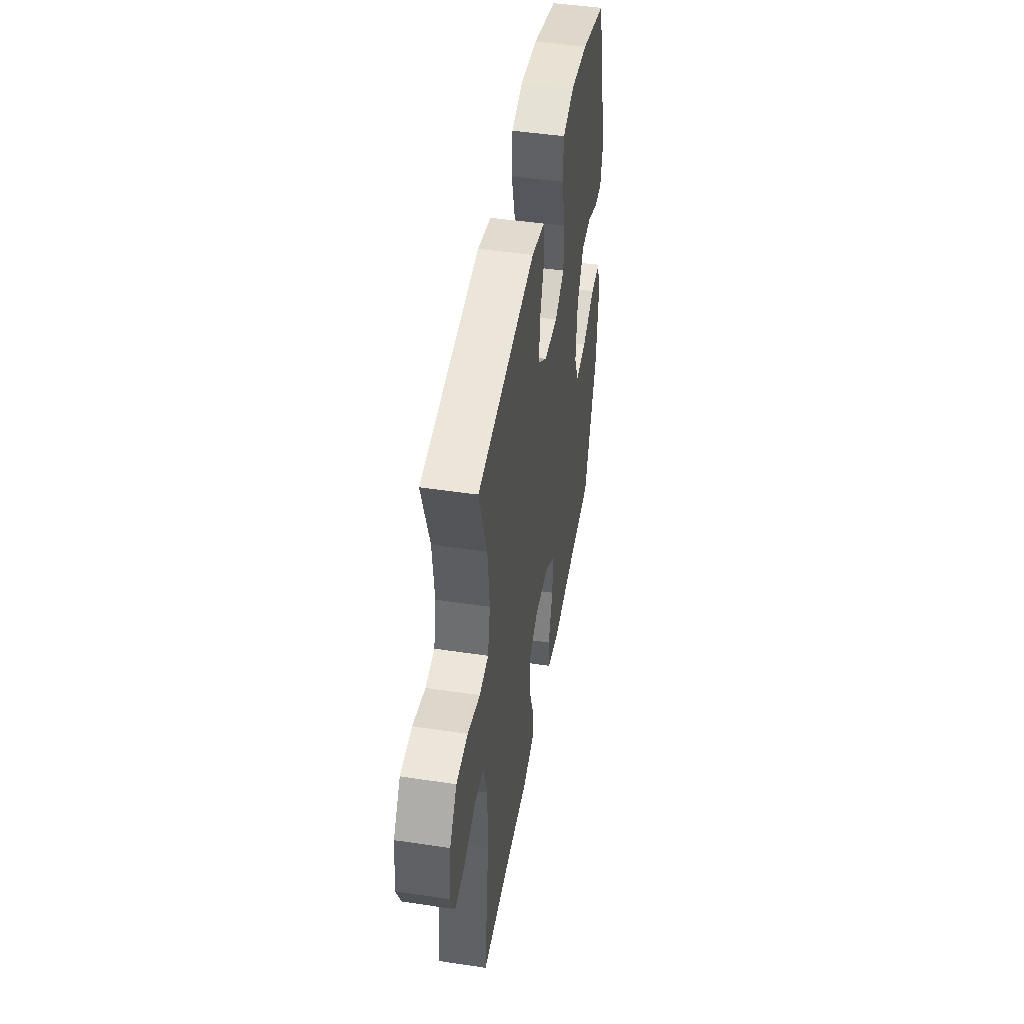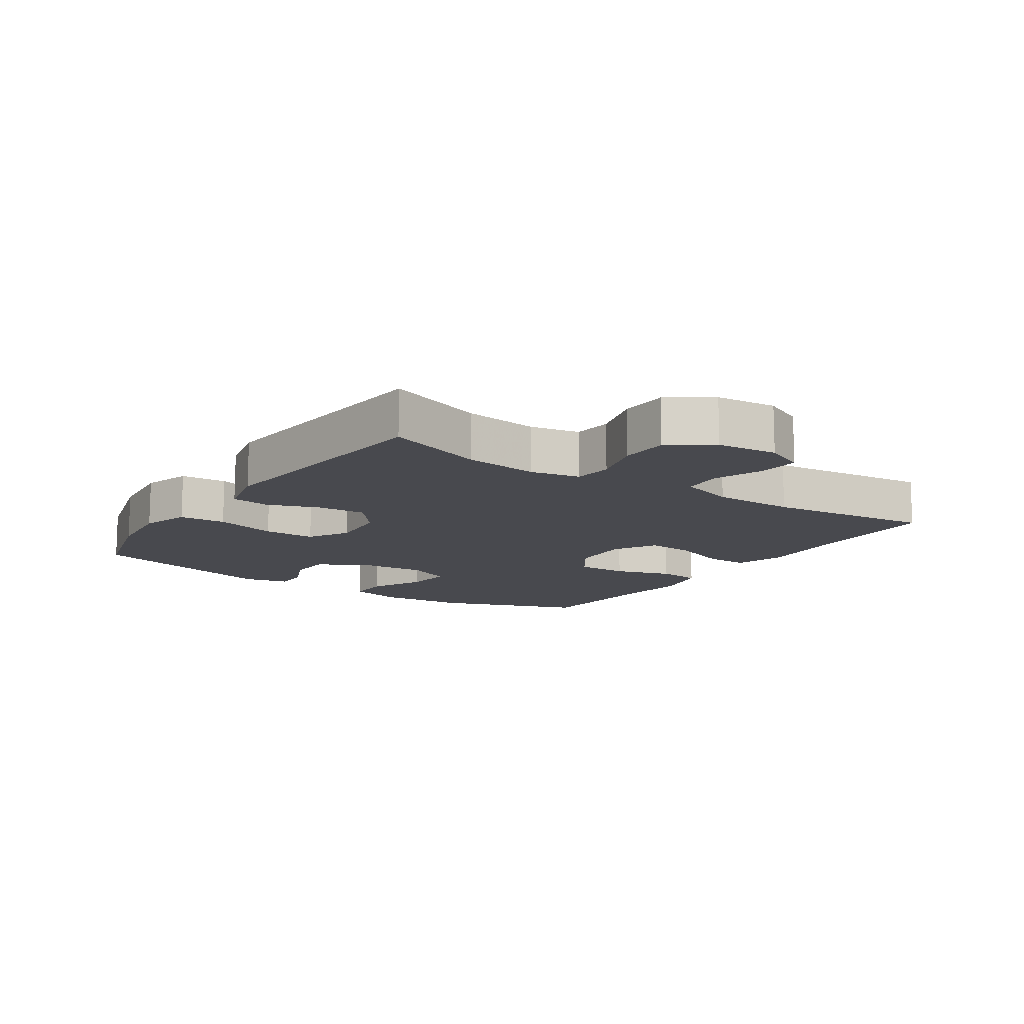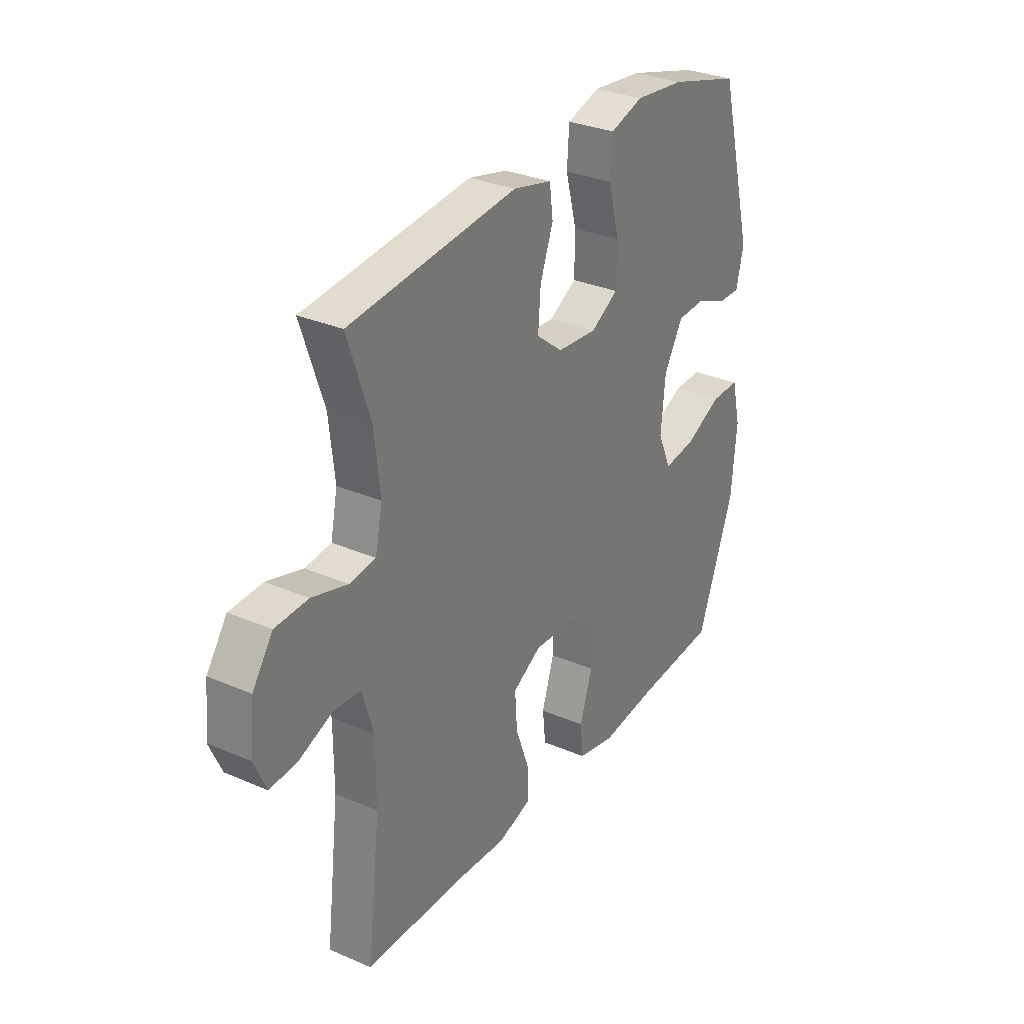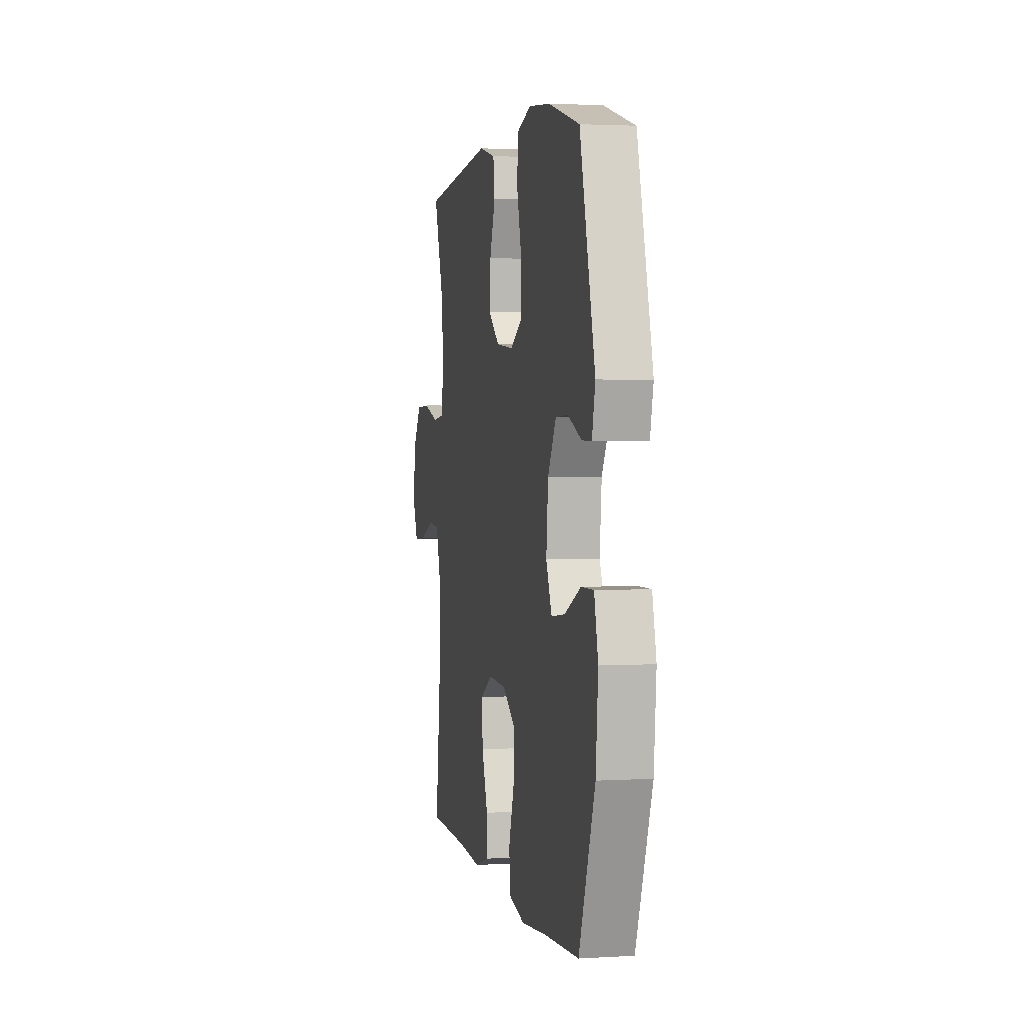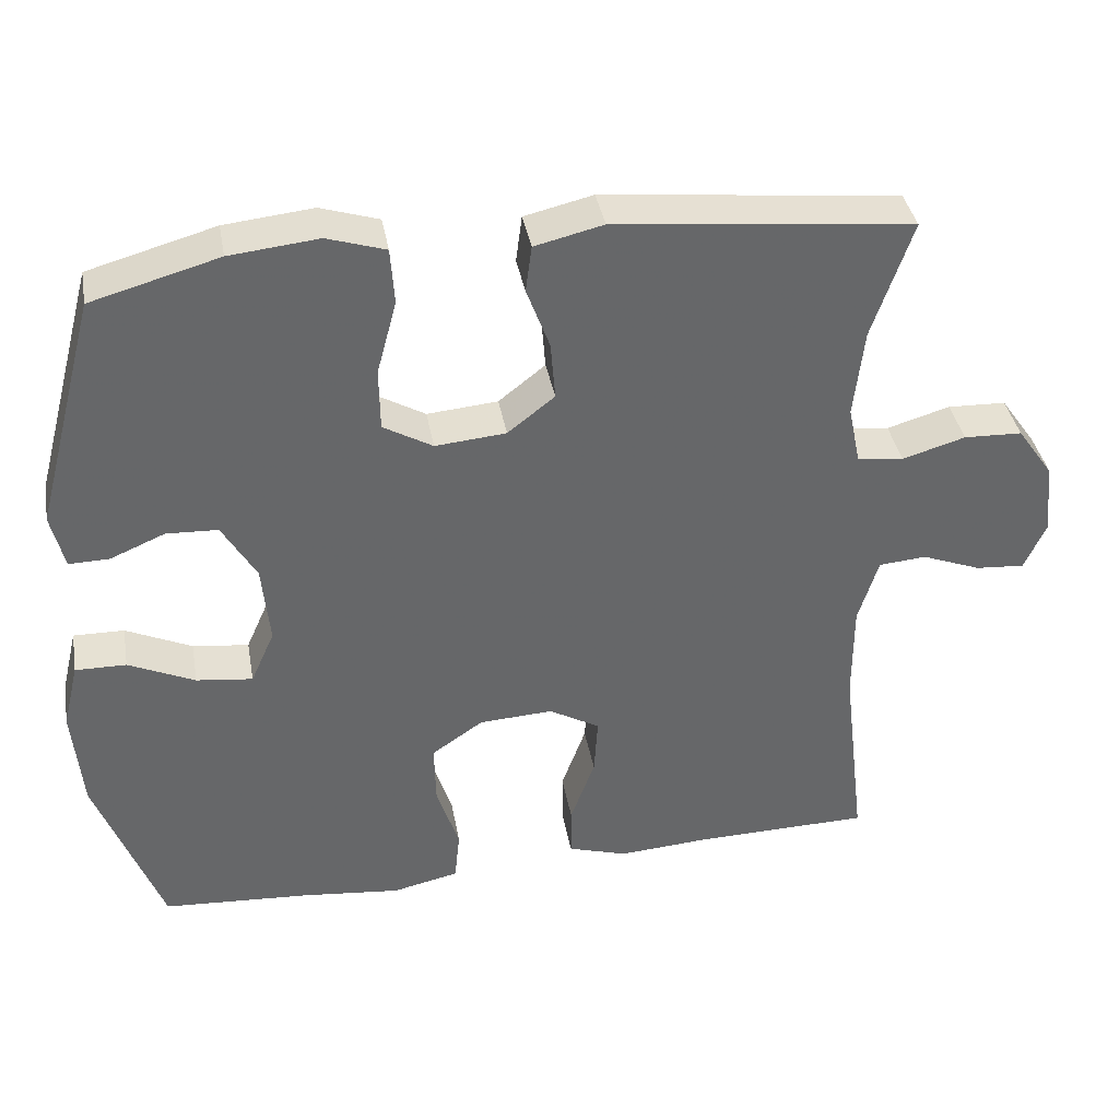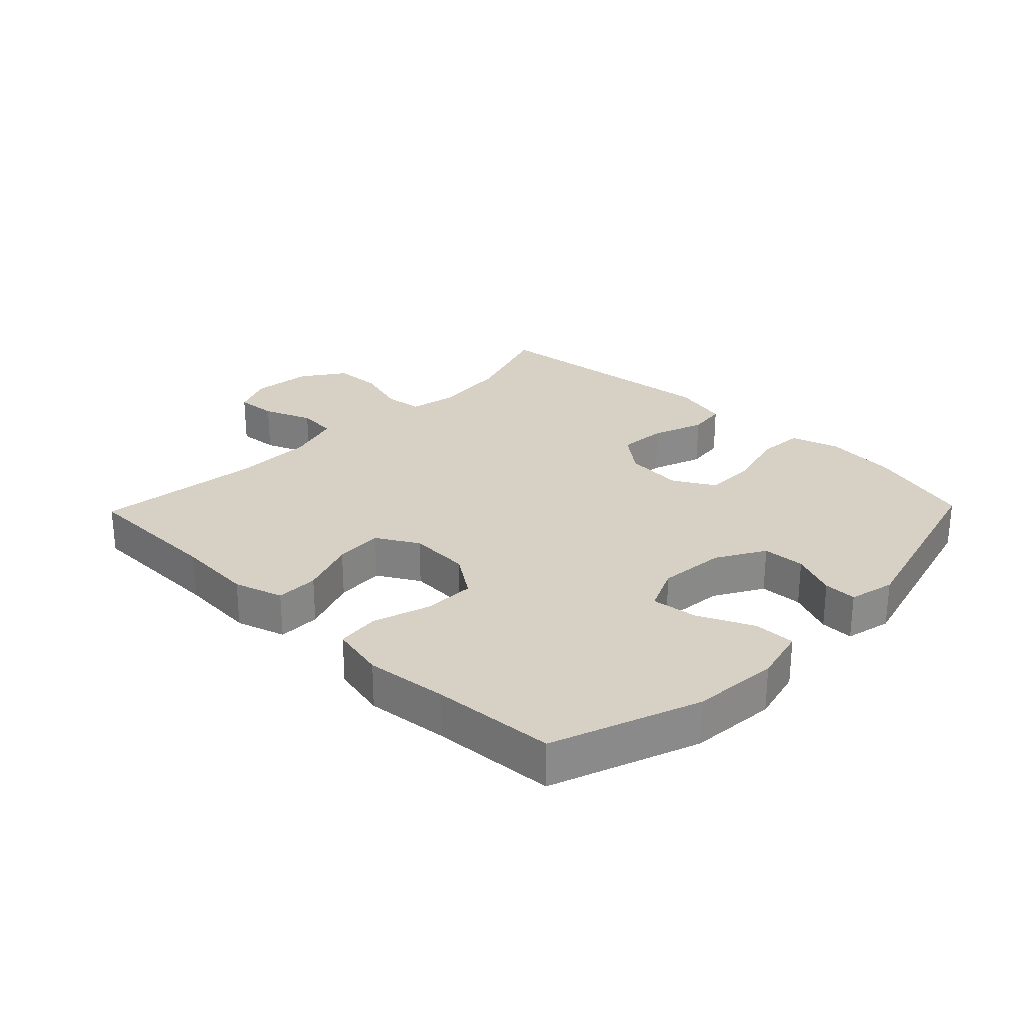
<metadata>
{"format":"obj","ext":"obj","renderer":"f3d","projection":"perspective","resolution":1024,"background":"white","views":[{"elev":46.3,"azim":99.7,"up":"+Z"},{"elev":-12.7,"azim":56.0,"up":"+Y"},{"elev":30.8,"azim":121.8,"up":"+Z"},{"elev":2.4,"azim":-101.7,"up":"+Z"},{"elev":38.5,"azim":-10.2,"up":"+Z"},{"elev":26.9,"azim":-135.9,"up":"+Y"}]}
</metadata>
<code>
v 0.5 0.07 0.5
v 0.448 0.07 0.347
v 0.435 0.07 0.231
v 0.451 0.07 0.154
v 0.511 0.07 0.147
v 0.593 0.07 0.171
v 0.669 0.07 0.168
v 0.716 0.07 0.101
v 0.726 0.07 0.006
v 0.698 0.07 -0.057
v 0.634 0.07 -0.052
v 0.557 0.07 -0.022
v 0.495 0.07 -0.027
v 0.469 0.07 -0.113
v 0.469 0.07 -0.242
v 0.5 0.07 -0.5
v 0.273 0.07 -0.504
v 0.152 0.07 -0.512
v 0.075 0.07 -0.488
v 0.075 0.07 -0.421
v 0.107 0.07 -0.333
v 0.112 0.07 -0.257
v 0.046 0.07 -0.219
v -0.05 0.07 -0.224
v -0.117 0.07 -0.27
v -0.115 0.07 -0.351
v -0.086 0.07 -0.441
v -0.093 0.07 -0.508
v -0.179 0.07 -0.527
v -0.308 0.07 -0.513
v -0.5 0.07 -0.5
v -0.585 0.07 -0.271
v -0.597 0.07 -0.135
v -0.576 0.07 -0.049
v -0.51 0.07 -0.05
v -0.424 0.07 -0.09
v -0.351 0.07 -0.099
v -0.32 0.07 -0.029
v -0.33 0.07 0.076
v -0.374 0.07 0.152
v -0.441 0.07 0.155
v -0.512 0.07 0.125
v -0.564 0.07 0.124
v -0.581 0.07 0.196
v -0.5 0.07 0.5
v -0.335 0.07 0.546
v -0.22 0.07 0.558
v -0.144 0.07 0.534
v -0.139 0.07 0.461
v -0.165 0.07 0.364
v -0.164 0.07 0.283
v -0.1 0.07 0.246
v -0.008 0.07 0.254
v 0.053 0.07 0.302
v 0.047 0.07 0.378
v 0.017 0.07 0.459
v 0.025 0.07 0.52
v 0.114 0.07 0.541
v 0.5 0 0.5
v 0.448 0 0.347
v 0.435 0 0.231
v 0.451 0 0.154
v 0.511 0 0.147
v 0.593 0 0.171
v 0.669 0 0.168
v 0.716 0 0.101
v 0.726 0 0.006
v 0.698 0 -0.057
v 0.634 0 -0.052
v 0.557 0 -0.022
v 0.495 0 -0.027
v 0.469 0 -0.113
v 0.469 0 -0.242
v 0.5 0 -0.5
v 0.273 0 -0.504
v 0.152 0 -0.512
v 0.075 0 -0.488
v 0.075 0 -0.421
v 0.107 0 -0.333
v 0.112 0 -0.257
v 0.046 0 -0.219
v -0.05 0 -0.224
v -0.117 0 -0.27
v -0.115 0 -0.351
v -0.086 0 -0.441
v -0.093 0 -0.508
v -0.179 0 -0.527
v -0.308 0 -0.513
v -0.5 0 -0.5
v -0.585 0 -0.271
v -0.597 0 -0.135
v -0.576 0 -0.049
v -0.51 0 -0.05
v -0.424 0 -0.09
v -0.351 0 -0.099
v -0.32 0 -0.029
v -0.33 0 0.076
v -0.374 0 0.152
v -0.441 0 0.155
v -0.512 0 0.125
v -0.564 0 0.124
v -0.581 0 0.196
v -0.5 0 0.5
v -0.335 0 0.546
v -0.22 0 0.558
v -0.144 0 0.534
v -0.139 0 0.461
v -0.165 0 0.364
v -0.164 0 0.283
v -0.1 0 0.246
v -0.008 0 0.254
v 0.053 0 0.302
v 0.047 0 0.378
v 0.017 0 0.459
v 0.025 0 0.52
v 0.114 0 0.541
f 58 1 2
f 57 58 2
f 56 57 2
f 55 56 2
f 54 55 2 3
f 53 54 3 4
f 52 53 4
f 48 49 50
f 47 48 50
f 46 47 50
f 45 46 50
f 44 45 50
f 43 44 50
f 42 43 50
f 41 42 50
f 40 41 50 51
f 39 40 51 52
f 34 35 36
f 33 34 36
f 32 33 36
f 31 32 36
f 30 31 36
f 30 36 37
f 29 30 37
f 28 29 37
f 27 28 37
f 26 27 37
f 25 26 37 38
f 19 20 21
f 18 19 21
f 17 18 21
f 17 21 22
f 16 17 22
f 15 16 22
f 14 15 22 23
f 10 11 12
f 9 10 12
f 8 9 12
f 7 8 12
f 6 7 12
f 5 6 12
f 4 5 12 13
f 39 52 4
f 38 39 4
f 25 38 4
f 24 25 4
f 14 23 24
f 13 14 24
f 4 13 24
f 60 59 116
f 60 116 115
f 60 115 114
f 60 114 113
f 61 60 113 112
f 62 61 112 111
f 62 111 110
f 108 107 106
f 108 106 105
f 108 105 104
f 108 104 103
f 108 103 102
f 108 102 101
f 108 101 100
f 108 100 99
f 109 108 99 98
f 110 109 98 97
f 94 93 92
f 94 92 91
f 94 91 90
f 94 90 89
f 94 89 88
f 95 94 88
f 95 88 87
f 95 87 86
f 95 86 85
f 95 85 84
f 96 95 84 83
f 79 78 77
f 79 77 76
f 79 76 75
f 80 79 75
f 80 75 74
f 80 74 73
f 81 80 73 72
f 70 69 68
f 70 68 67
f 70 67 66
f 70 66 65
f 70 65 64
f 70 64 63
f 71 70 63 62
f 62 110 97
f 62 97 96
f 62 96 83
f 62 83 82
f 82 81 72
f 82 72 71
f 82 71 62
f 1 59 60 2
f 2 60 61 3
f 3 61 62 4
f 4 62 63 5
f 5 63 64 6
f 6 64 65 7
f 7 65 66 8
f 8 66 67 9
f 9 67 68 10
f 10 68 69 11
f 11 69 70 12
f 12 70 71 13
f 13 71 72 14
f 14 72 73 15
f 15 73 74 16
f 16 74 75 17
f 17 75 76 18
f 18 76 77 19
f 19 77 78 20
f 20 78 79 21
f 21 79 80 22
f 22 80 81 23
f 23 81 82 24
f 24 82 83 25
f 25 83 84 26
f 26 84 85 27
f 27 85 86 28
f 28 86 87 29
f 29 87 88 30
f 30 88 89 31
f 31 89 90 32
f 32 90 91 33
f 33 91 92 34
f 34 92 93 35
f 35 93 94 36
f 36 94 95 37
f 37 95 96 38
f 38 96 97 39
f 39 97 98 40
f 40 98 99 41
f 41 99 100 42
f 42 100 101 43
f 43 101 102 44
f 44 102 103 45
f 45 103 104 46
f 46 104 105 47
f 47 105 106 48
f 48 106 107 49
f 49 107 108 50
f 50 108 109 51
f 51 109 110 52
f 52 110 111 53
f 53 111 112 54
f 54 112 113 55
f 55 113 114 56
f 56 114 115 57
f 57 115 116 58
f 58 116 59 1

</code>
